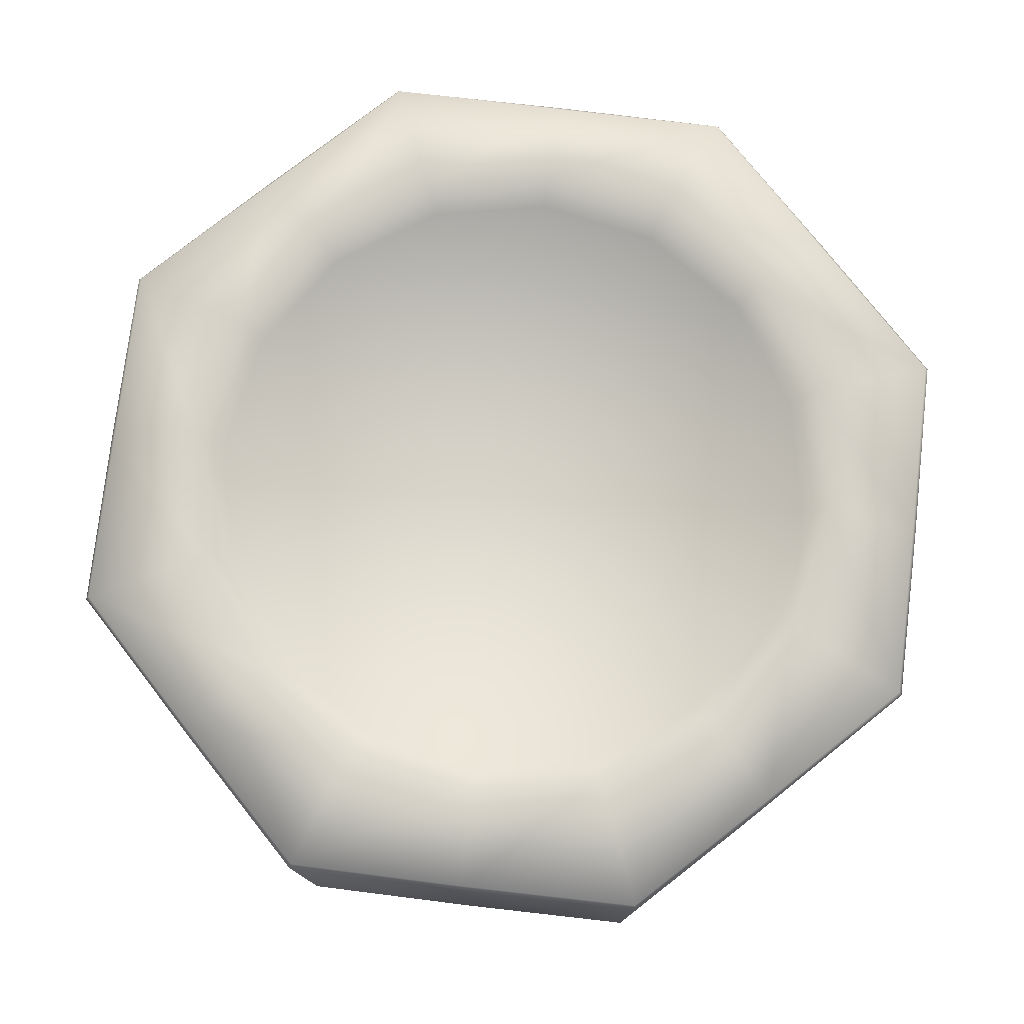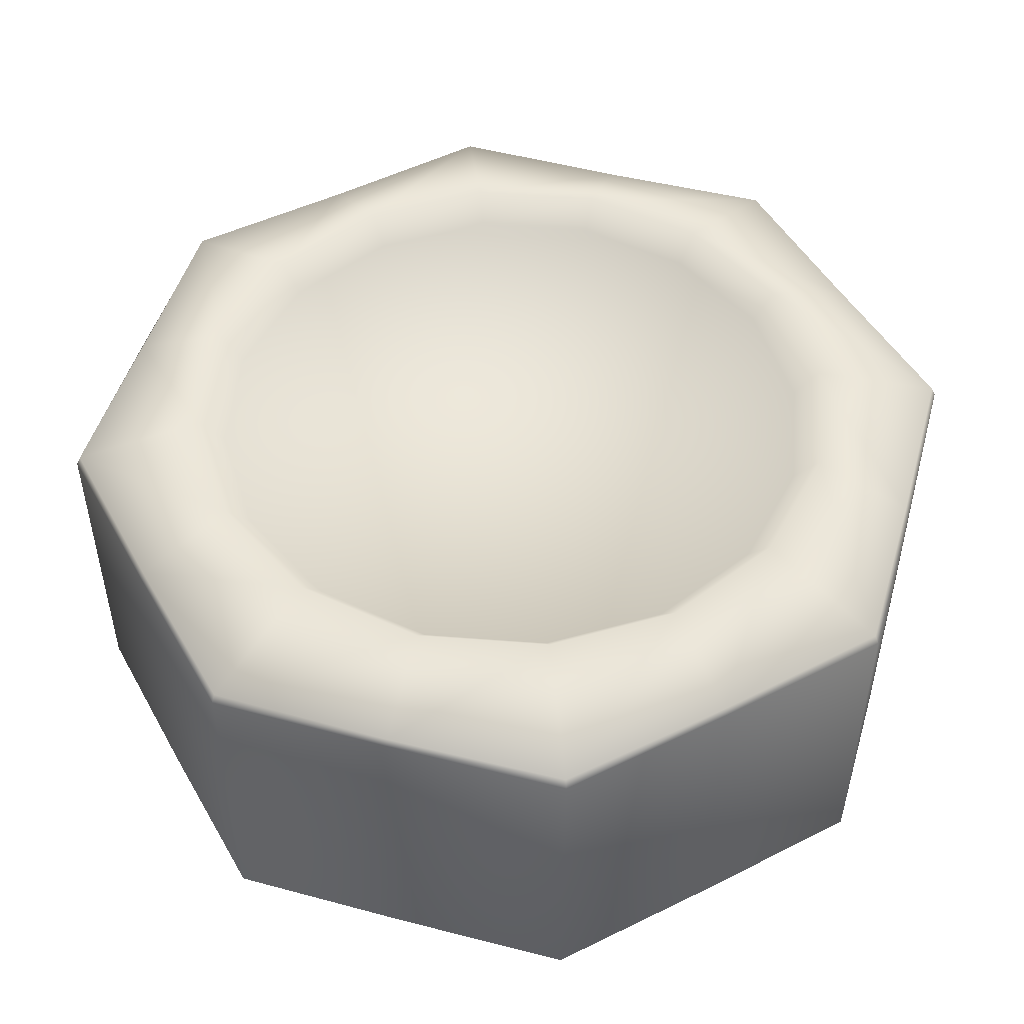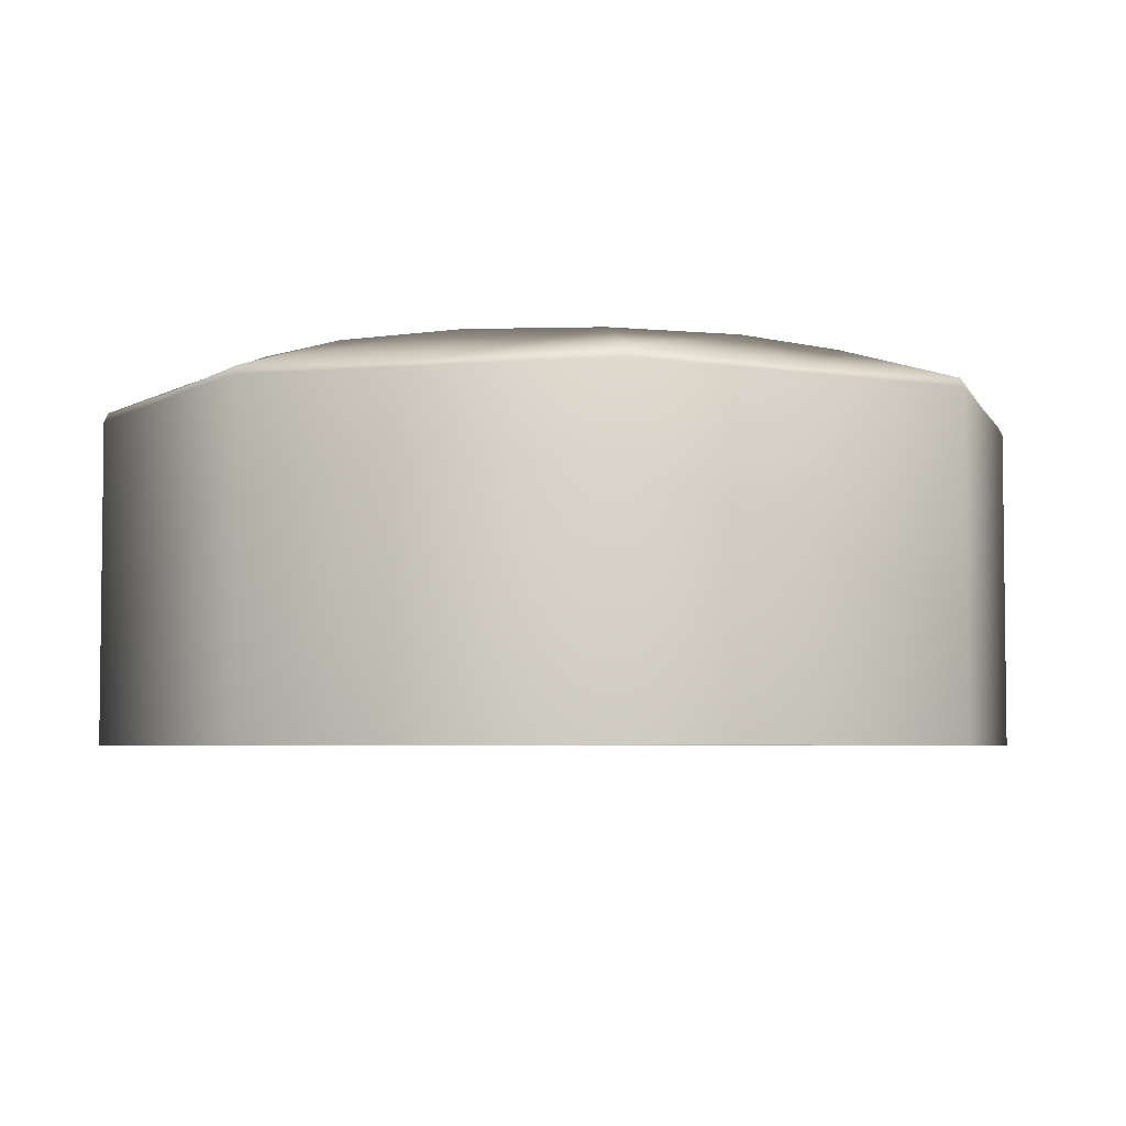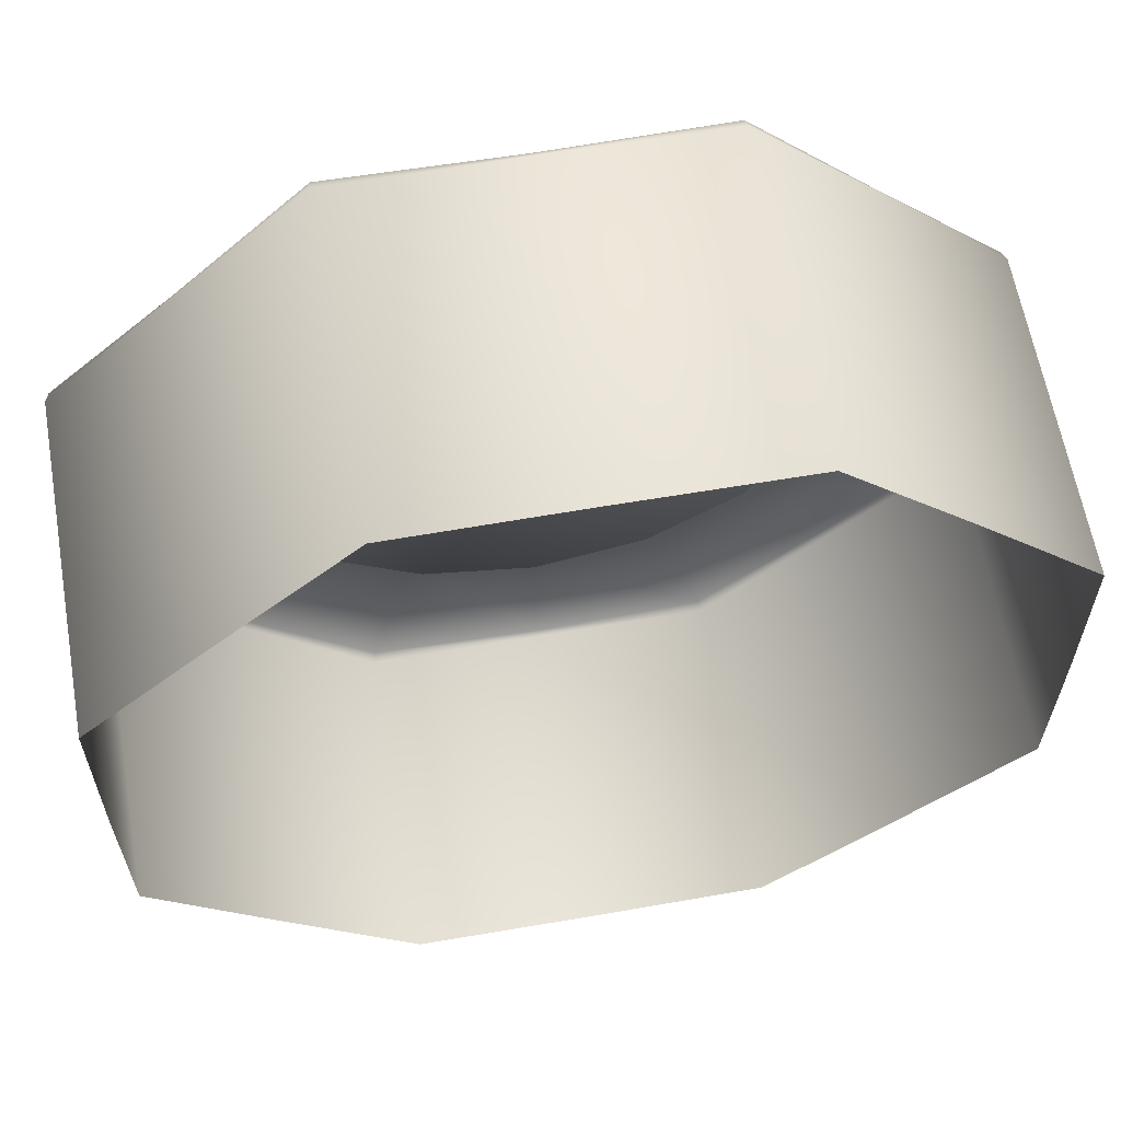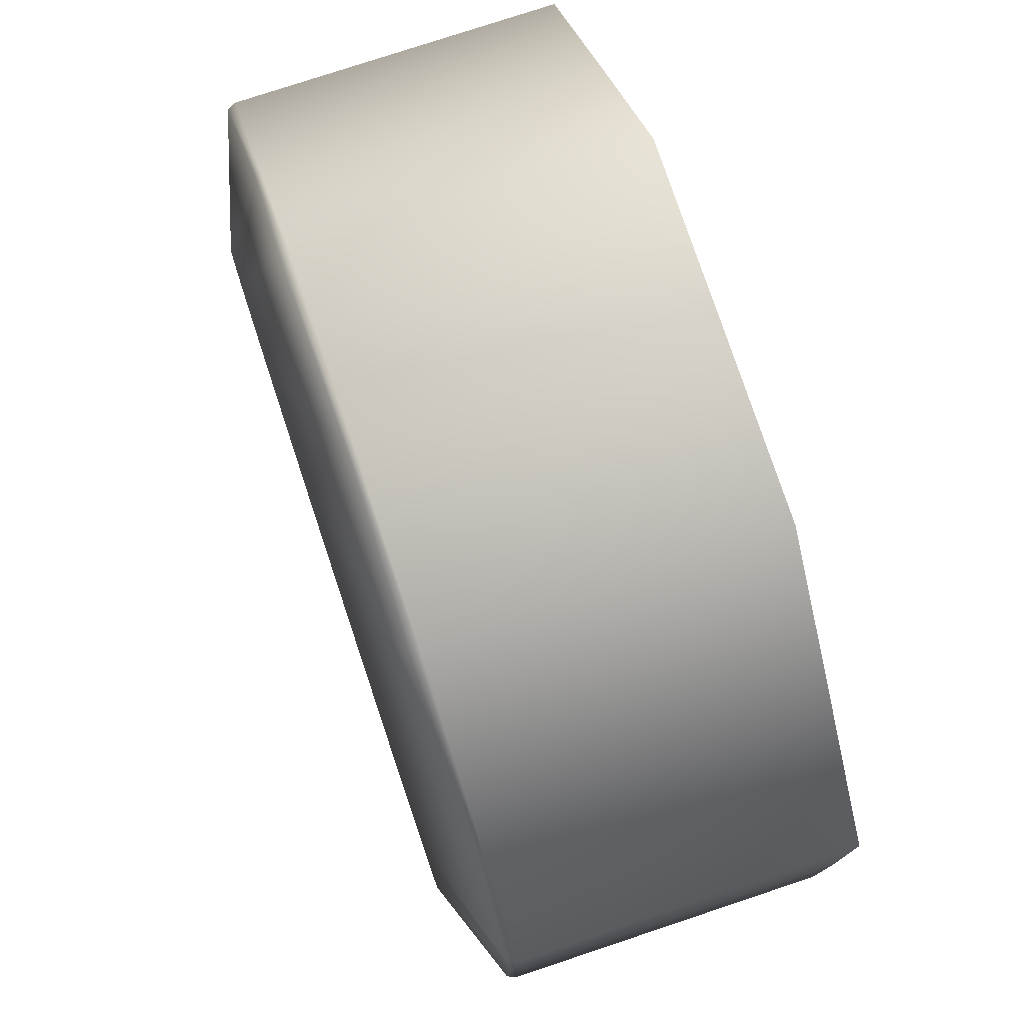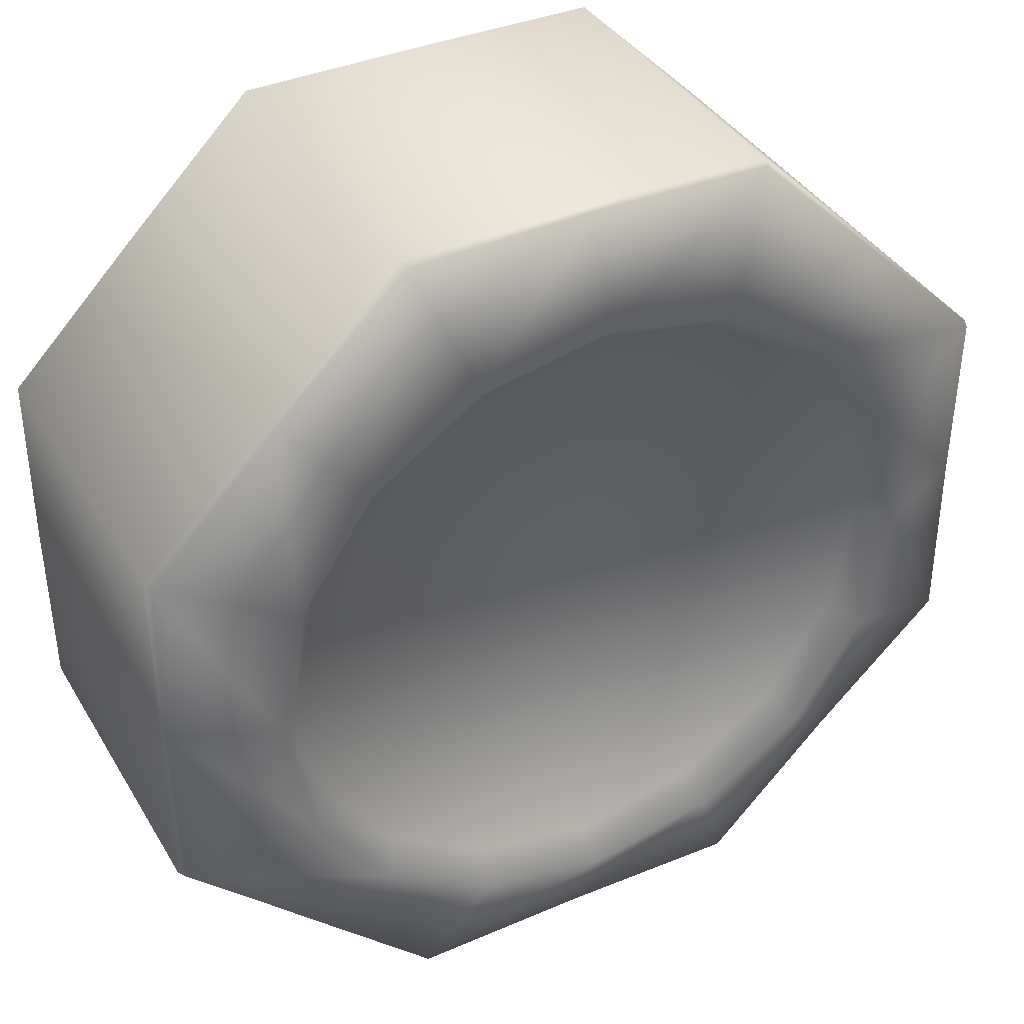
<metadata>
{"format":"obj","ext":"obj","renderer":"f3d","projection":"perspective","resolution":1024,"background":"white","views":[{"elev":77.1,"azim":-173.2,"up":"+Y"},{"elev":49.3,"azim":-118.8,"up":"+Y"},{"elev":-4.4,"azim":60.8,"up":"+Y"},{"elev":62.0,"azim":-10.0,"up":"+Z"},{"elev":77.1,"azim":-108.4,"up":"+Z"},{"elev":38.5,"azim":152.1,"up":"+Z"}]}
</metadata>
<code>
o Cylinder.001
v -0 0.5083 -0.2711
v -0 0.3043 -0.2711
v -0.112 0.5085 -0.2704
v -0.112 0.3043 -0.2704
v -0.1917 0.5083 -0.1917
v -0.1917 0.3043 -0.1917
v -0.2704 0.5085 -0.112
v -0.2704 0.3043 -0.112
v -0.2711 0.5083 -0
v -0.2711 0.3043 -0
v -0.2704 0.5085 0.112
v -0.2704 0.3043 0.112
v -0.1917 0.5083 0.1917
v -0.1917 0.3043 0.1917
v -0.112 0.5085 0.2704
v -0.112 0.3043 0.2704
v -0 0.5083 0.2711
v -0 0.3043 0.2711
v 0.112 0.5085 0.2704
v 0.112 0.3043 0.2704
v 0.1917 0.5083 0.1917
v 0.1917 0.3043 0.1917
v 0.2704 0.5085 0.112
v 0.2704 0.3043 0.112
v 0.2711 0.5083 -0
v 0.2711 0.3043 -0
v 0.2704 0.5085 -0.112
v 0.2704 0.3043 -0.112
v 0.1917 0.5083 -0.1917
v 0.1917 0.3043 -0.1917
v 0.112 0.5085 -0.2704
v 0.112 0.3043 -0.2704
v -0 0.5121 -0.2687
v -0.111 0.5141 -0.268
v -0.19 0.5121 -0.19
v -0.268 0.5141 -0.111
v -0.2687 0.5121 -0
v -0.268 0.5141 0.111
v -0.19 0.5121 0.19
v -0.111 0.5141 0.268
v -0 0.5121 0.2687
v 0.111 0.5141 0.268
v 0.19 0.5121 0.19
v 0.268 0.5141 0.111
v 0.2687 0.5121 -0
v 0.268 0.5141 -0.111
v 0.19 0.5121 -0.19
v 0.111 0.5141 -0.268
v -0 0.5388 -0.2083
v -0.0797 0.5388 -0.1924
v -0.1473 0.5388 -0.1473
v -0.1924 0.5388 -0.0797
v -0.2083 0.5388 -0
v -0.1924 0.5388 0.0797
v -0.1473 0.5388 0.1473
v -0.0797 0.5388 0.1924
v -0 0.5388 0.2083
v 0.0797 0.5388 0.1924
v 0.1473 0.5388 0.1473
v 0.1924 0.5388 0.0797
v 0.2083 0.5388 -0
v 0.1924 0.5388 -0.0797
v 0.1473 0.5388 -0.1473
v 0.0797 0.5388 -0.1924
v -0 0.5206 -0.1931
v -0.07388 0.5206 -0.1784
v -0.1365 0.5206 -0.1365
v -0.1784 0.5206 -0.07388
v -0.1931 0.5206 -0
v -0.1784 0.5206 0.07388
v -0.1365 0.5206 0.1365
v -0.07388 0.5206 0.1784
v -0 0.5206 0.1931
v 0.07388 0.5206 0.1784
v 0.1365 0.5206 0.1365
v 0.1784 0.5206 0.07388
v 0.1931 0.5206 -0
v 0.1784 0.5206 -0.07388
v 0.1365 0.5206 -0.1365
v 0.07388 0.5206 -0.1784
f 1 2 4 3
f 3 4 6 5
f 5 6 8 7
f 7 8 10 9
f 9 10 12 11
f 11 12 14 13
f 13 14 16 15
f 15 16 18 17
f 17 18 20 19
f 19 20 22 21
f 21 22 24 23
f 23 24 26 25
f 25 26 28 27
f 27 28 30 29
f 31 32 2 1
f 29 30 32 31
f 31 1 33 48
f 43 44 60 59
f 27 29 47 46
f 23 25 45 44
f 19 21 43 42
f 15 17 41 40
f 11 13 39 38
f 7 9 37 36
f 3 5 35 34
f 29 31 48 47
f 25 27 46 45
f 1 3 34 33
f 21 23 44 43
f 17 19 42 41
f 13 15 40 39
f 9 11 38 37
f 5 7 36 35
f 64 49 65 80
f 37 38 54 53
f 44 45 61 60
f 38 39 55 54
f 45 46 62 61
f 39 40 56 55
f 33 34 50 49
f 46 47 63 62
f 40 41 57 56
f 34 35 51 50
f 47 48 64 63
f 41 42 58 57
f 35 36 52 51
f 48 33 49 64
f 42 43 59 58
f 36 37 53 52
f 65 66 67 68 69 70 71 72 73 74 75 76 77 78 79 80
f 58 59 75 74
f 52 53 69 68
f 59 60 76 75
f 53 54 70 69
f 60 61 77 76
f 54 55 71 70
f 61 62 78 77
f 55 56 72 71
f 49 50 66 65
f 62 63 79 78
f 56 57 73 72
f 50 51 67 66
f 63 64 80 79
f 57 58 74 73
f 51 52 68 67

</code>
